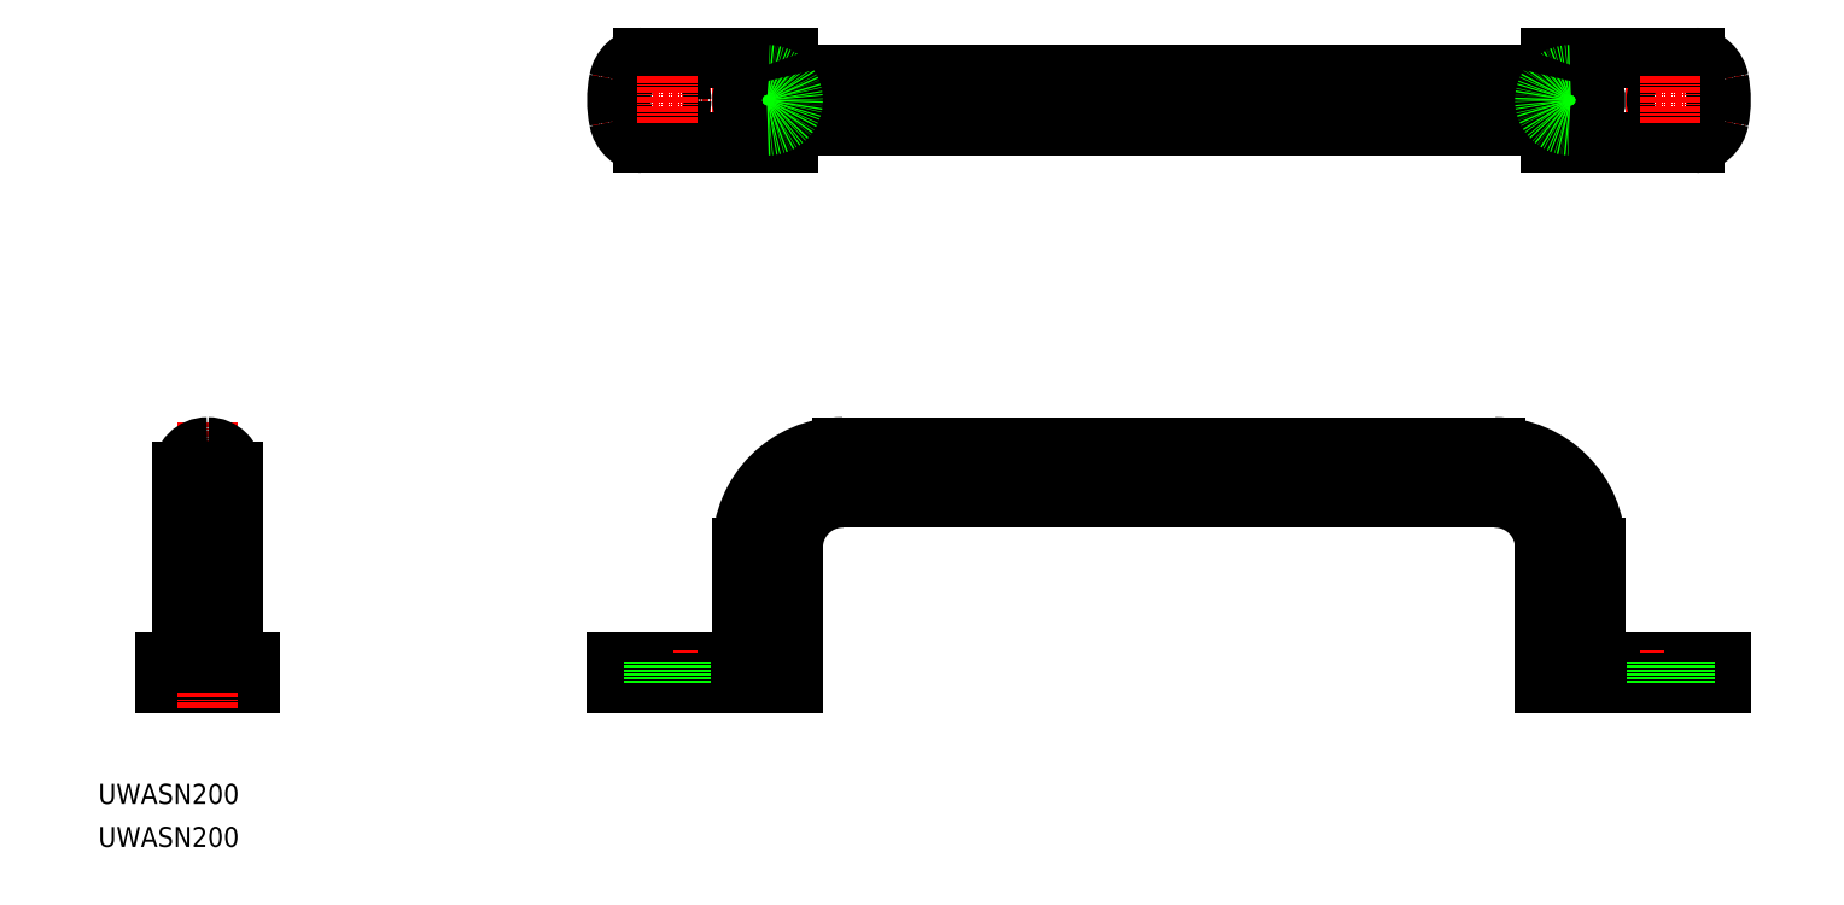
<metadata>
{"format":"dxf","ext":"dxf","renderer":"ezdxf+matplotlib","layout":"modelspace","background":"white","min_lineweight":24,"dpi":150}
</metadata>
<code>
0
SECTION
2
ENTITIES
0
TEXT
8
0
10
-1.517e-07
20
8.599
30
0
40
4
1
UWASN200
0
TEXT
8
0
10
-1.517e-07
20
-1.335e-07
30
0
40
4
1
UWASN200
0
LINE
8
0
10
103.5
20
36.7
30
0
11
103.5
21
32.7
31
0
0
LINE
8
0
10
135.5
20
36.7
30
0
11
103.5
21
36.7
31
0
0
LINE
8
0
10
148.5
20
79.7
30
0
11
278.5
21
79.7
31
0
0
LINE
8
0
10
148.5
20
69.7
30
0
11
278.5
21
69.7
31
0
0
LINE
8
CENTER
10
113.5
20
39.2
30
0
11
113.5
21
29.7
31
0
0
LINE
8
0
10
138.5
20
32.7
30
0
11
103.5
21
32.7
31
0
0
LINE
8
0
10
128.5
20
39.7
30
0
11
128.5
21
59.7
31
0
0
ARC
8
0
10
125.5
20
39.7
30
0
40
3
50
270
51
0
0
LINE
8
0
10
138.5
20
59.7
30
0
11
138.5
21
32.7
31
0
0
ARC
8
0
10
135.5
20
39.7
30
0
40
3
50
270
51
0
0
ARC
8
0
10
148.5
20
59.7
30
0
40
20
50
90
51
180
0
ARC
8
0
10
148.5
20
59.7
30
0
40
10
50
90
51
180
0
LINE
8
0
10
108.8
20
36.7
30
0
11
108.8
21
32.7
31
0
0
LINE
8
0
10
135.5
20
36.7
30
0
11
135.5
21
32.7
31
0
0
LINE
8
0
10
323.5
20
36.7
30
0
11
323.5
21
32.7
31
0
0
LINE
8
0
10
291.5
20
36.7
30
0
11
323.5
21
36.7
31
0
0
LINE
8
CENTER
10
313.5
20
39.2
30
0
11
313.5
21
29.7
31
0
0
LINE
8
0
10
288.5
20
32.7
30
0
11
323.5
21
32.7
31
0
0
LINE
8
0
10
298.5
20
39.7
30
0
11
298.5
21
59.7
31
0
0
ARC
8
0
10
301.5
20
39.7
30
0
40
3
50
180
51
270
0
LINE
8
0
10
288.5
20
59.7
30
0
11
288.5
21
32.7
31
0
0
ARC
8
0
10
291.5
20
39.7
30
0
40
3
50
180
51
270
0
ARC
8
0
10
278.5
20
59.7
30
0
40
20
50
0
51
90
0
ARC
8
0
10
278.5
20
59.7
30
0
40
10
50
0
51
90
0
LINE
8
0
10
318.2
20
36.7
30
0
11
318.2
21
32.7
31
0
0
LINE
8
0
10
291.5
20
36.7
30
0
11
291.5
21
32.7
31
0
0
LINE
8
0
10
316.2
20
32.7
30
0
11
316.2
21
36.7
31
0
0
LINE
8
0
10
310.7
20
32.7
30
0
11
310.7
21
36.7
31
0
0
LINE
8
0
10
116.2
20
32.7
30
0
11
116.2
21
36.7
31
0
0
LINE
8
0
10
110.7
20
32.7
30
0
11
110.7
21
36.7
31
0
0
LINE
8
0
10
30.34
20
32.7
30
0
11
13.34
21
32.7
31
0
0
LINE
8
0
10
30.34
20
36.7
30
0
11
13.34
21
36.7
31
0
0
LINE
8
0
10
30.34
20
32.7
30
0
11
30.34
21
36.7
31
0
0
LINE
8
0
10
13.34
20
32.7
30
0
11
13.34
21
36.7
31
0
0
LINE
8
CENTER
10
21.84
20
27.7
30
0
11
21.84
21
84.7
31
0
0
LINE
8
0
10
19.09
20
32.7
30
0
11
19.09
21
36.7
31
0
0
LINE
8
0
10
24.59
20
32.7
30
0
11
24.59
21
36.7
31
0
0
LINE
8
0
10
26.84
20
36.7
30
0
11
26.84
21
74.7
31
0
0
ARC
8
0
10
21.84
20
74.7
30
0
40
5
50
0
51
90
0
LINE
8
0
10
16.84
20
74.7
30
0
11
16.84
21
36.7
31
0
0
ARC
8
0
10
21.84
20
74.7
30
0
40
5
50
90
51
180
0
LINE
8
0
10
21.84
20
79.7
30
0
11
21.84
21
79.7
31
0
0
LINE
8
CENTER
10
98.48
20
148.9
30
0
11
328.5
21
148.9
31
0
0
LINE
8
0
10
289.5
20
140.4
30
0
11
318.2
21
140.4
31
0
0
LINE
8
0
10
289.5
20
157.4
30
0
11
318.2
21
157.4
31
0
0
ARC
8
0
10
303.5
20
148.9
30
0
40
20
50
348.5
51
11.54
0
ARC
8
0
10
317.7
20
145.9
30
0
40
5.471
50
275.1
51
350
0
ARC
8
0
10
317.7
20
152
30
0
40
5.471
50
9.993
51
84.87
0
CIRCLE
8
0
10
313.5
20
148.9
30
0
40
2.75
0
ARC
8
0
10
314.3
20
149.6
30
0
40
26.44
50
192.5
51
200.4
0
LINE
8
CENTER
10
313.5
20
153.7
30
0
11
313.5
21
144.2
31
0
0
LINE
8
0
10
137.4
20
140.4
30
0
11
108.8
21
140.4
31
0
0
LINE
8
0
10
137.4
20
157.4
30
0
11
108.8
21
157.4
31
0
0
ARC
8
0
10
123.5
20
148.9
30
0
40
20
50
168.5
51
191.5
0
ARC
8
0
10
109.3
20
145.9
30
0
40
5.471
50
190
51
264.9
0
ARC
8
0
10
109.3
20
152
30
0
40
5.471
50
95.13
51
170
0
CIRCLE
8
0
10
113.5
20
148.9
30
0
40
2.75
0
ARC
8
0
10
112.7
20
149.6
30
0
40
26.44
50
339.6
51
347.5
0
LINE
8
CENTER
10
113.5
20
153.7
30
0
11
113.5
21
144.2
31
0
0
LINE
8
0
10
133.5
20
153.9
30
0
11
293.5
21
153.9
31
0
0
LINE
8
0
10
133.5
20
143.9
30
0
11
293.5
21
143.9
31
0
0
ARC
8
0
10
133.5
20
148.9
30
0
40
5
50
90
51
270
0
ARC
8
0
10
293.5
20
148.9
30
0
40
5
50
270
51
90
0
ARC
8
0
10
293.5
20
148.9
30
0
40
5
50
90
51
270
0
ARC
8
0
10
133.5
20
148.9
30
0
40
5
50
270
51
90
0
ARC
8
0
10
112.7
20
148.2
30
0
40
26.44
50
12.51
51
20.42
0
ARC
8
0
10
314.3
20
148.2
30
0
40
26.44
50
159.6
51
167.5
0
ENDSEC
0
EOF

</code>
